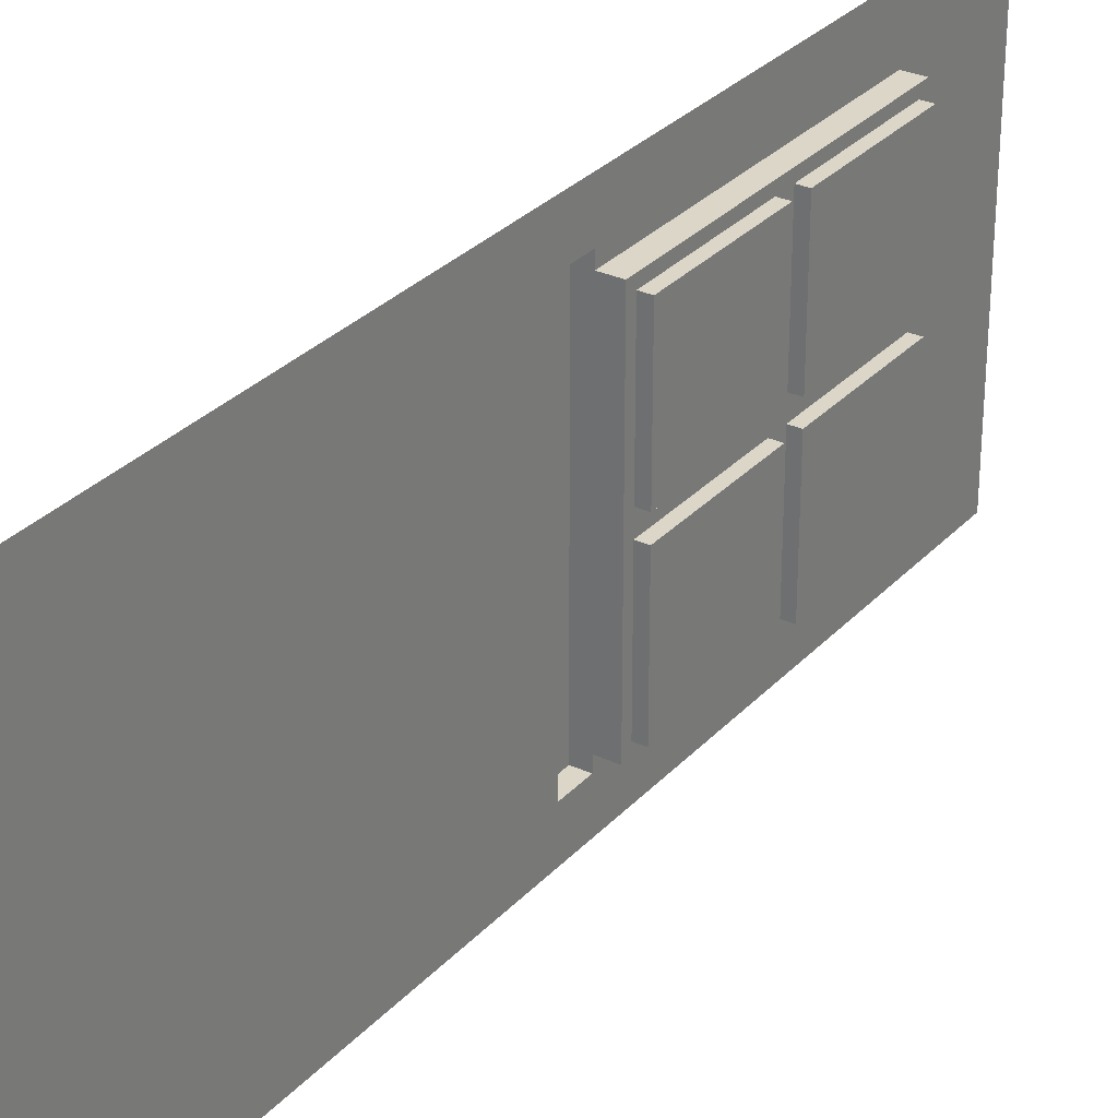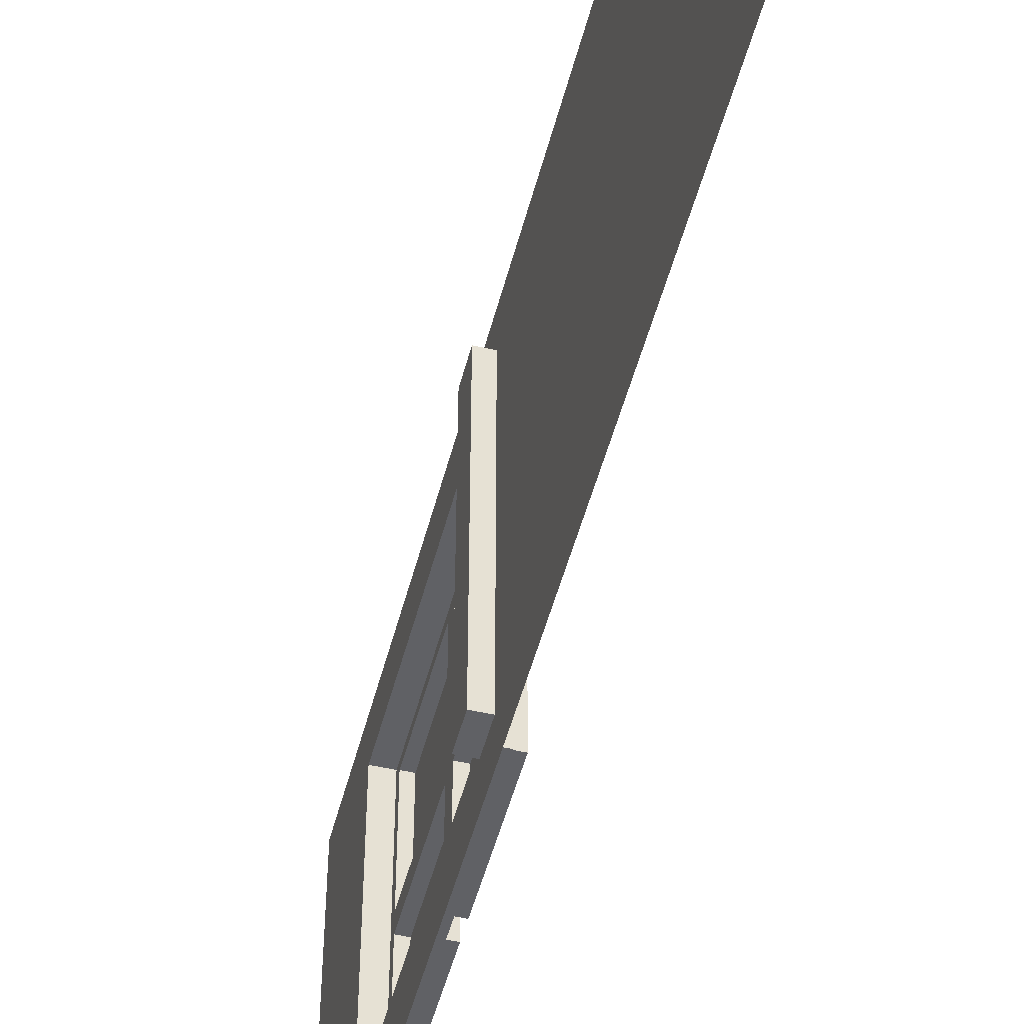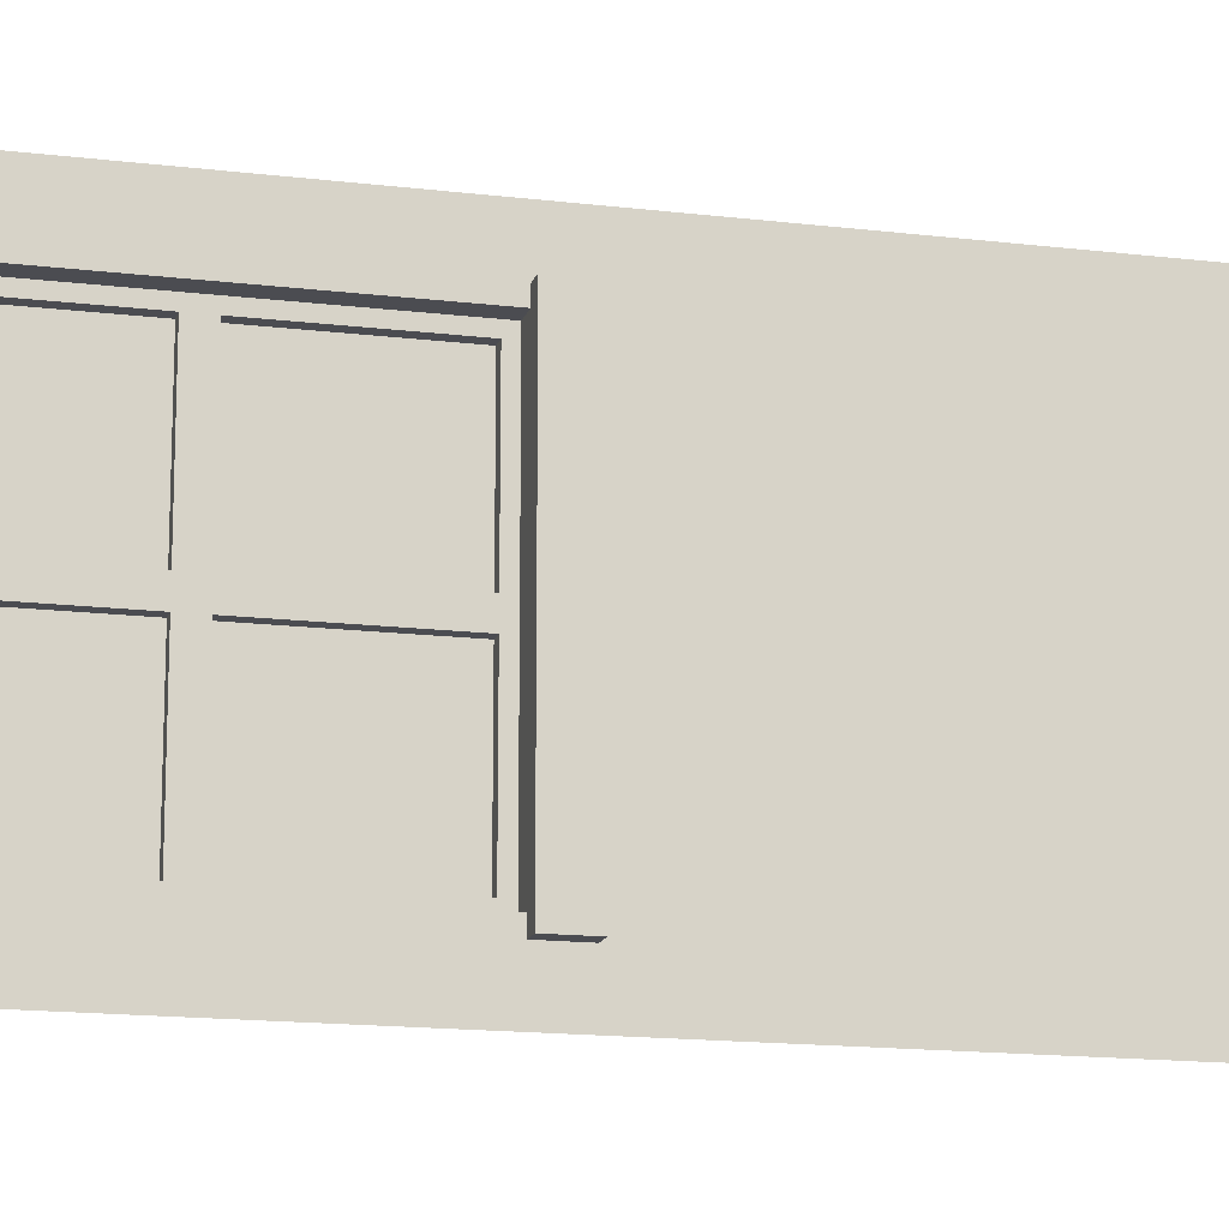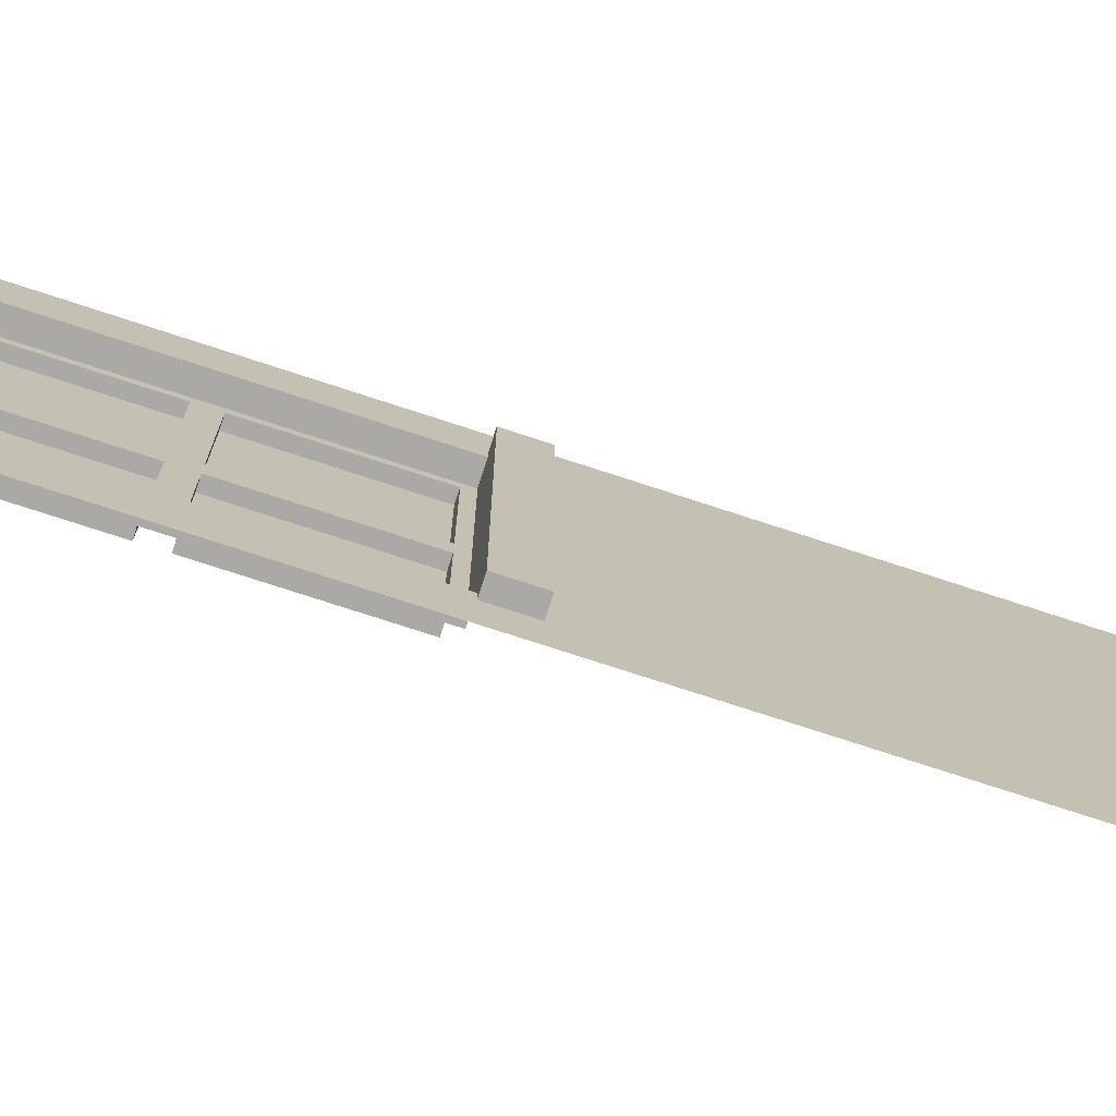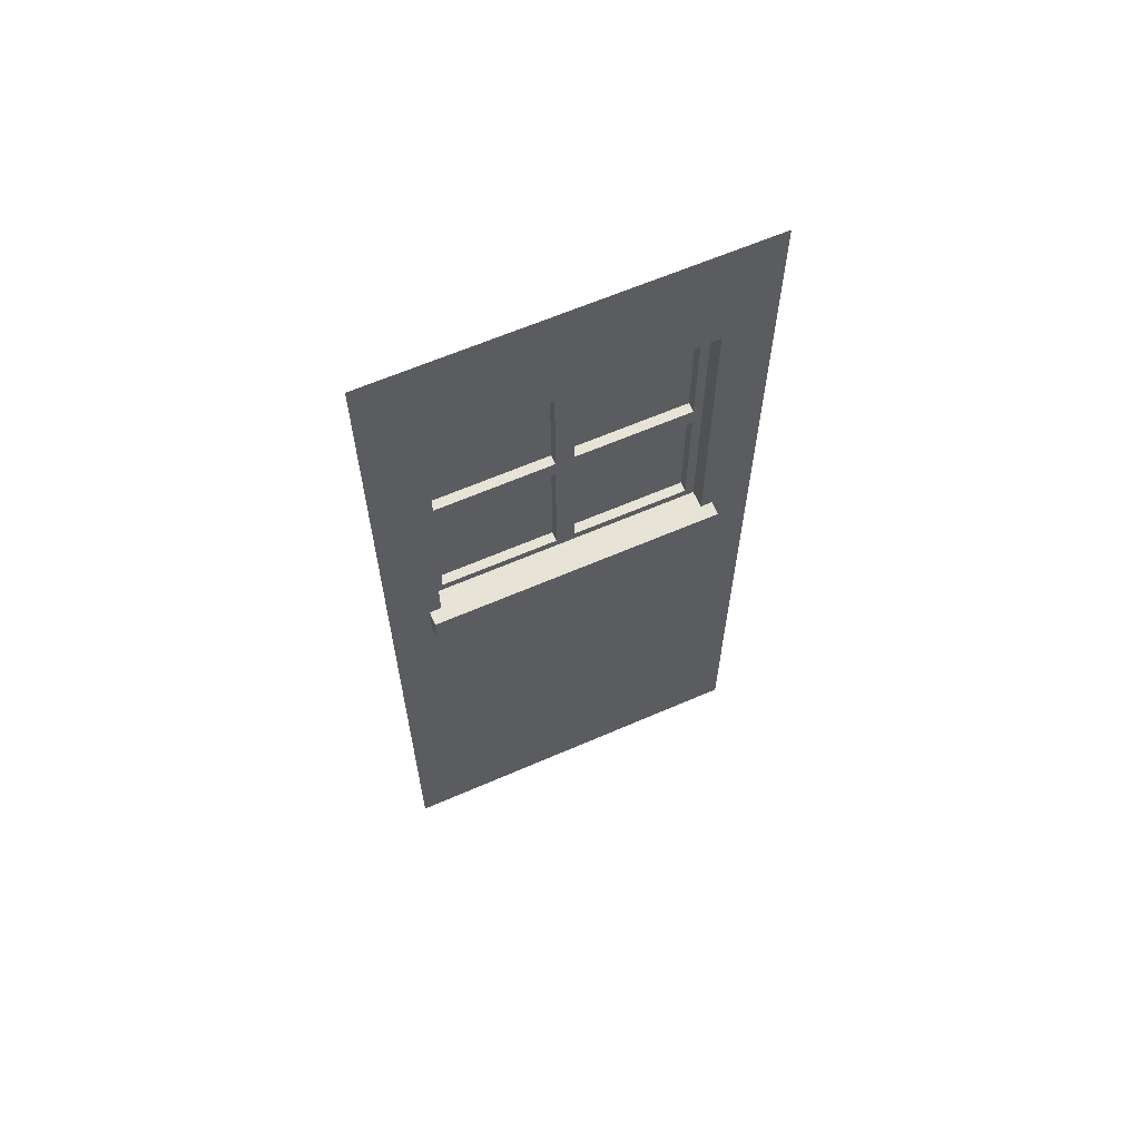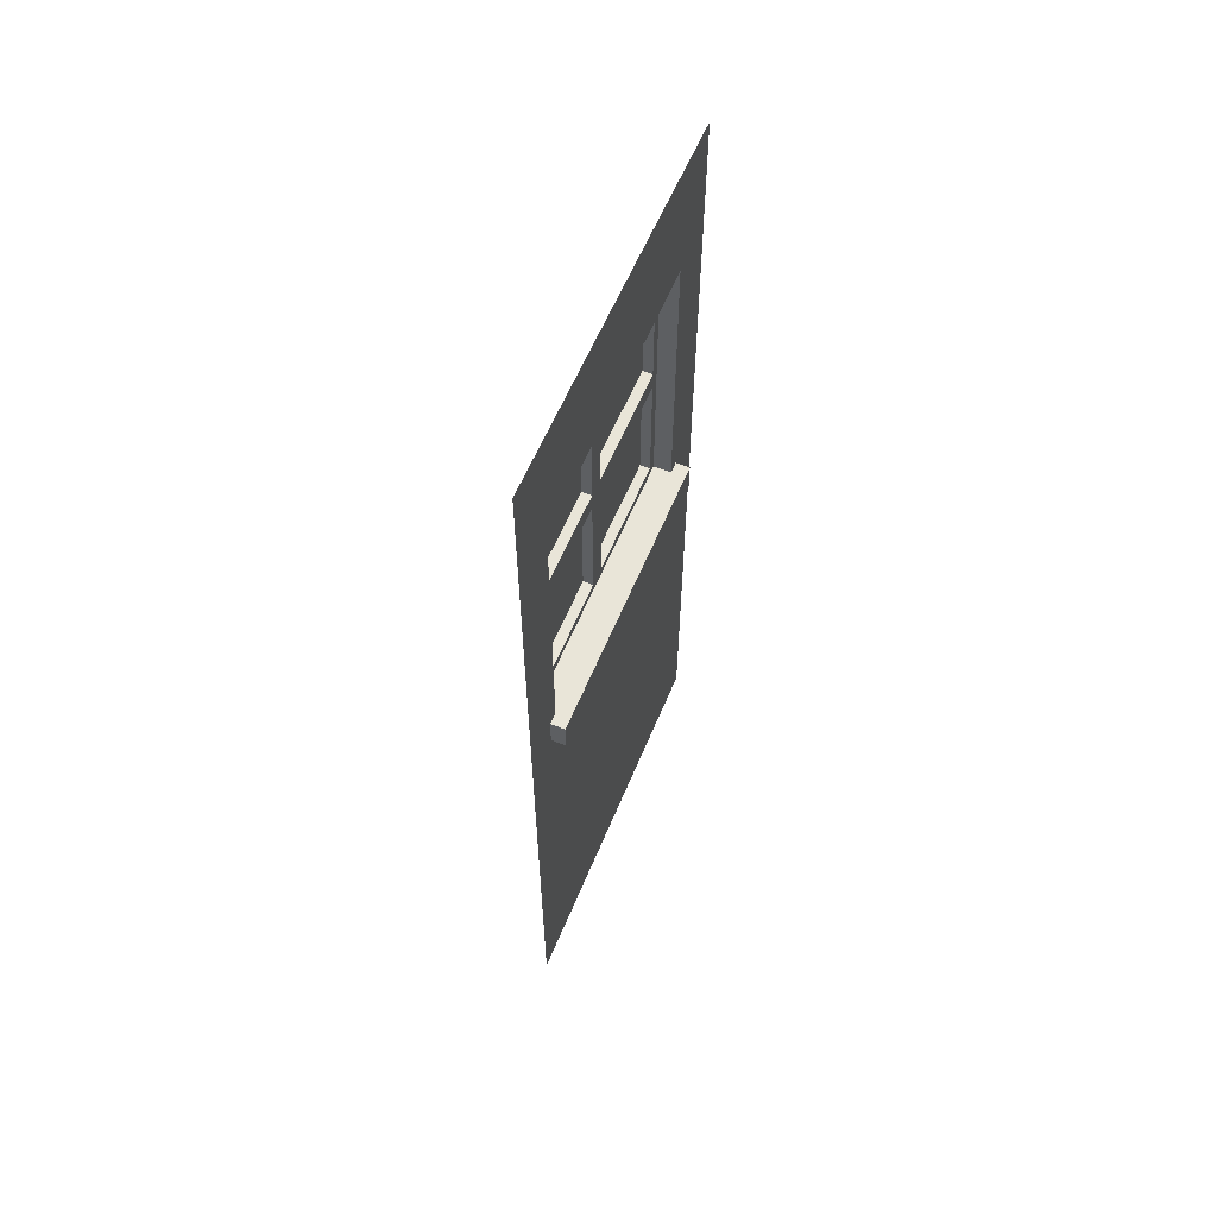
<metadata>
{"format":"obj","ext":"obj","renderer":"f3d","projection":"perspective","resolution":1024,"background":"white","views":[{"elev":30.2,"azim":34.0,"up":"+Z"},{"elev":-49.8,"azim":-14.3,"up":"+Z"},{"elev":-15.3,"azim":-104.5,"up":"+Z"},{"elev":-75.6,"azim":-108.1,"up":"+Z"},{"elev":62.8,"azim":-113.8,"up":"+Y"},{"elev":59.7,"azim":-157.5,"up":"+Y"}]}
</metadata>
<code>
g Window1
v 0.0585 2.597 0.4535
v 0.0585 2.597 -0.4535
v -0.04747 1.528 -0.4923
v -0.04747 1.634 -0.4923
v 0.0585 1.634 0.4535
v 0.0585 2.115 -0.4535
v 0.0585 1.634 -0.4535
v 0.0585 2.597 -0
v 0.0585 2.115 0.4535
v 0.0585 1.634 0
v 0.0585 2.115 0
v 0.0585 2.085 -0.4228
v 0.0585 1.664 -0.4228
v 0.0585 1.664 -0.03076
v 0.0585 2.085 -0.03076
v 0.0585 2.085 0.03076
v 0.0585 1.664 0.03076
v 0.0585 1.664 0.4228
v 0.0585 2.085 0.4228
v 0.0585 2.567 0.03076
v 0.0585 2.146 0.03076
v 0.0585 2.146 0.4228
v 0.0585 2.567 0.4228
v 0.0585 2.567 -0.4228
v 0.0585 2.146 -0.4228
v 0.0585 2.146 -0.03076
v 0.0585 2.567 -0.03076
v 0.09149 2.085 -0.4228
v 0.09149 1.664 -0.4228
v 0.09149 2.085 -0.03076
v 0.09149 1.664 -0.03076
v 0.09149 1.664 0.03076
v 0.09149 2.085 0.03076
v 0.09149 2.085 0.4228
v 0.09149 1.664 0.4228
v 0.09149 2.146 0.03076
v 0.09149 2.567 0.03076
v 0.09149 2.567 0.4228
v 0.09149 2.146 0.4228
v 0.09149 2.567 -0.4228
v 0.09149 2.146 -0.4228
v 0.09149 2.567 -0.03076
v 0.09149 2.146 -0.03076
v 0 1.634 0.4535
v 0 2.597 0.4535
v 0 2.597 -0.4535
v 0 1.634 -0.4535
v 0 1.528 -0.4923
v 0 3 0.625
v 0 3 -0.625
v 0 0 -0.625
v 0 0 0.625
v 0 1.528 0.4923
v -0.04747 1.528 0.4923
v -0.04747 1.634 0.4923
v 0 1.634 -0.4923
v 0 1.634 0.4923
f 23 20 37 38
f 3 4 56 48
f 13 14 31 29
f 24 25 41 40
f 19 16 33 34
f 45 46 8 1
f 6 7 13 12
f 7 10 14 13
f 10 11 15 14
f 11 6 12 15
f 11 10 17 16
f 10 5 18 17
f 5 9 19 18
f 9 11 16 19
f 8 11 21 20
f 11 9 22 21
f 9 1 23 22
f 1 8 20 23
f 2 6 25 24
f 6 11 26 25
f 11 8 27 26
f 8 2 24 27
f 28 29 31 30
f 33 32 35 34
f 37 36 39 38
f 40 41 43 42
f 17 18 35 32
f 27 24 40 42
f 14 15 30 31
f 21 22 39 36
f 18 19 34 35
f 25 26 43 41
f 22 23 38 39
f 26 27 42 43
f 12 13 29 28
f 16 17 32 33
f 15 12 28 30
f 20 21 36 37
f 49 50 46 45
f 51 52 53 48
f 2 8 46
f 1 9 44 45
f 5 10 47 44
f 47 46 50
f 6 2 46 47
f 55 4 3 54
f 44 49 45
f 7 6 47
f 48 53 54 3
f 10 7 47
f 44 57 49
f 44 55 57
f 9 5 44
f 53 52 49 57
f 51 48 56 50
f 56 47 50
f 44 47 4 55
f 55 54 53 57
f 4 47 56

</code>
